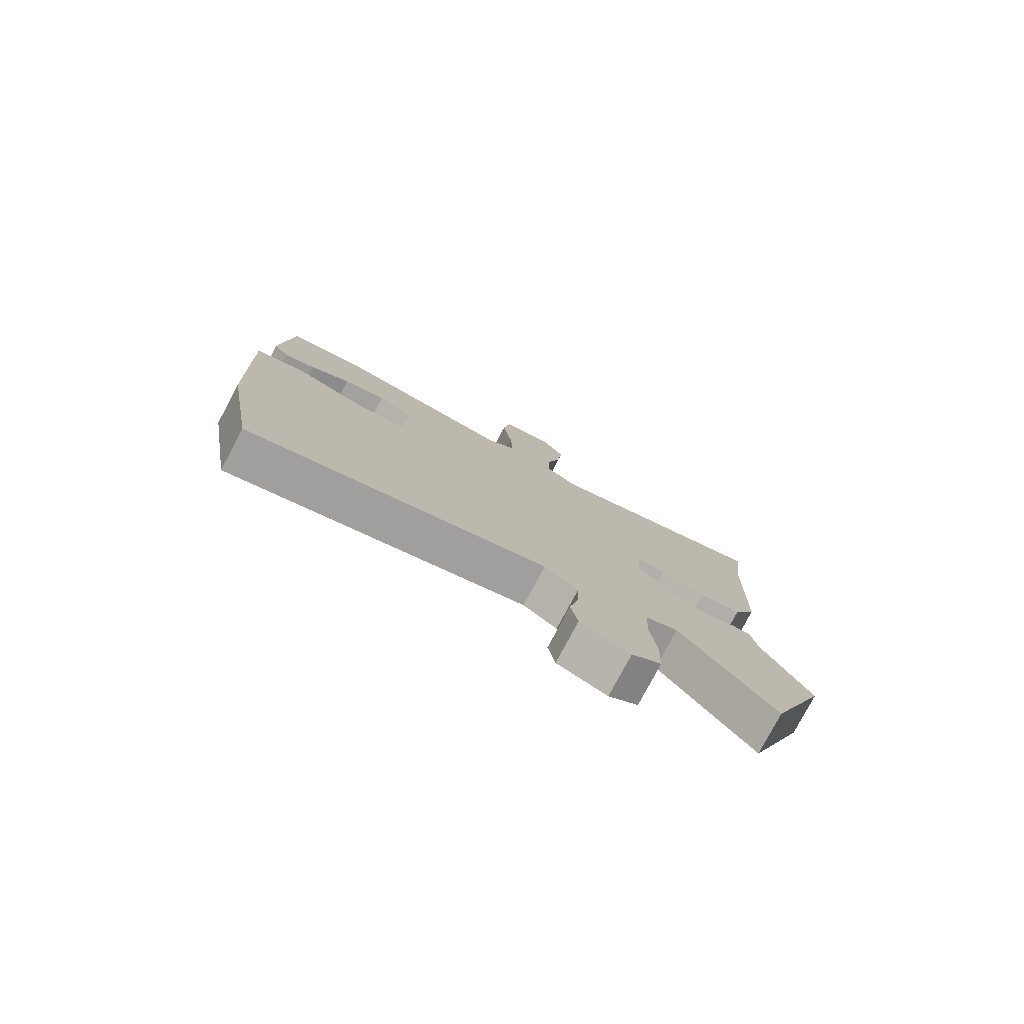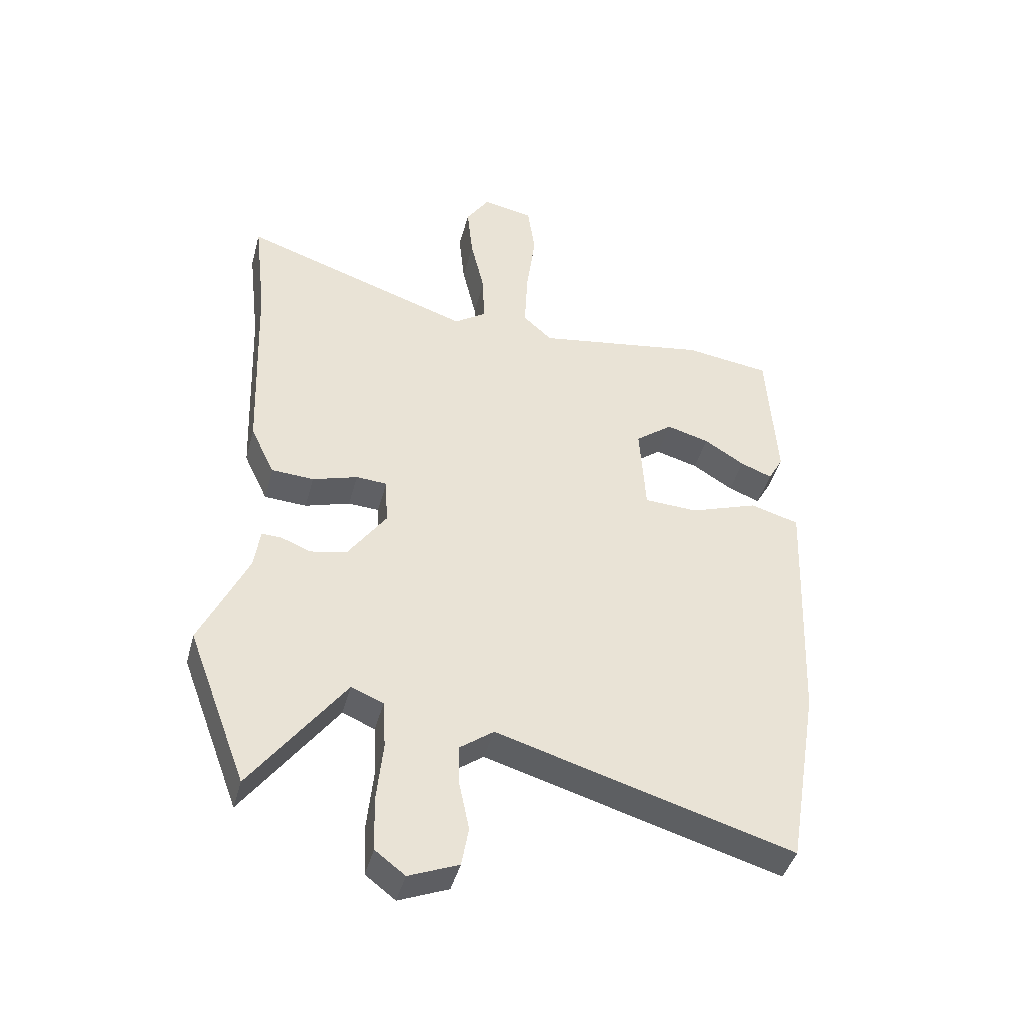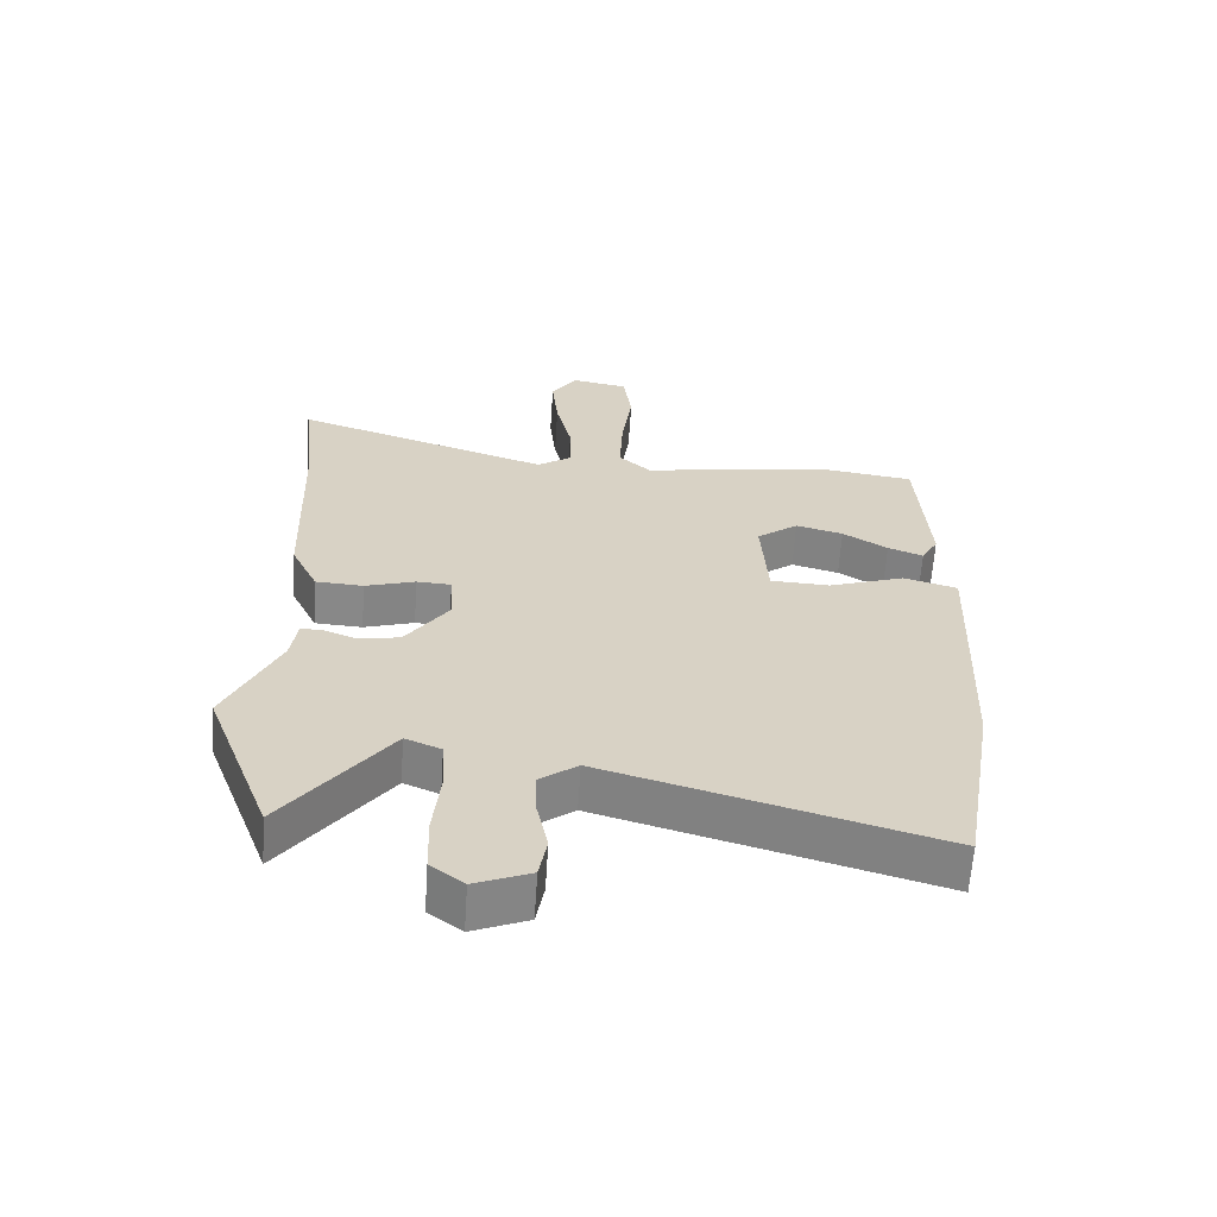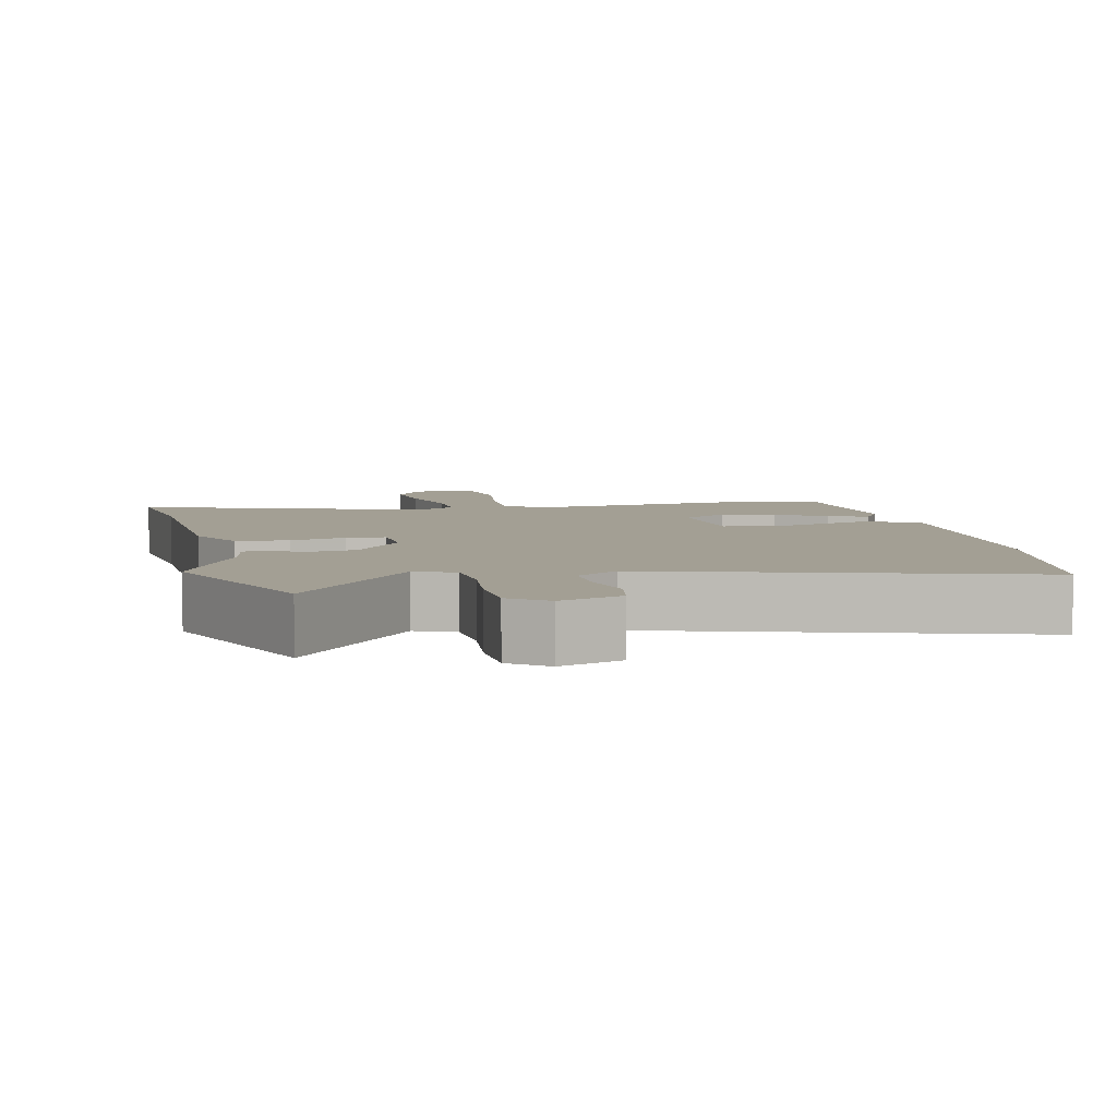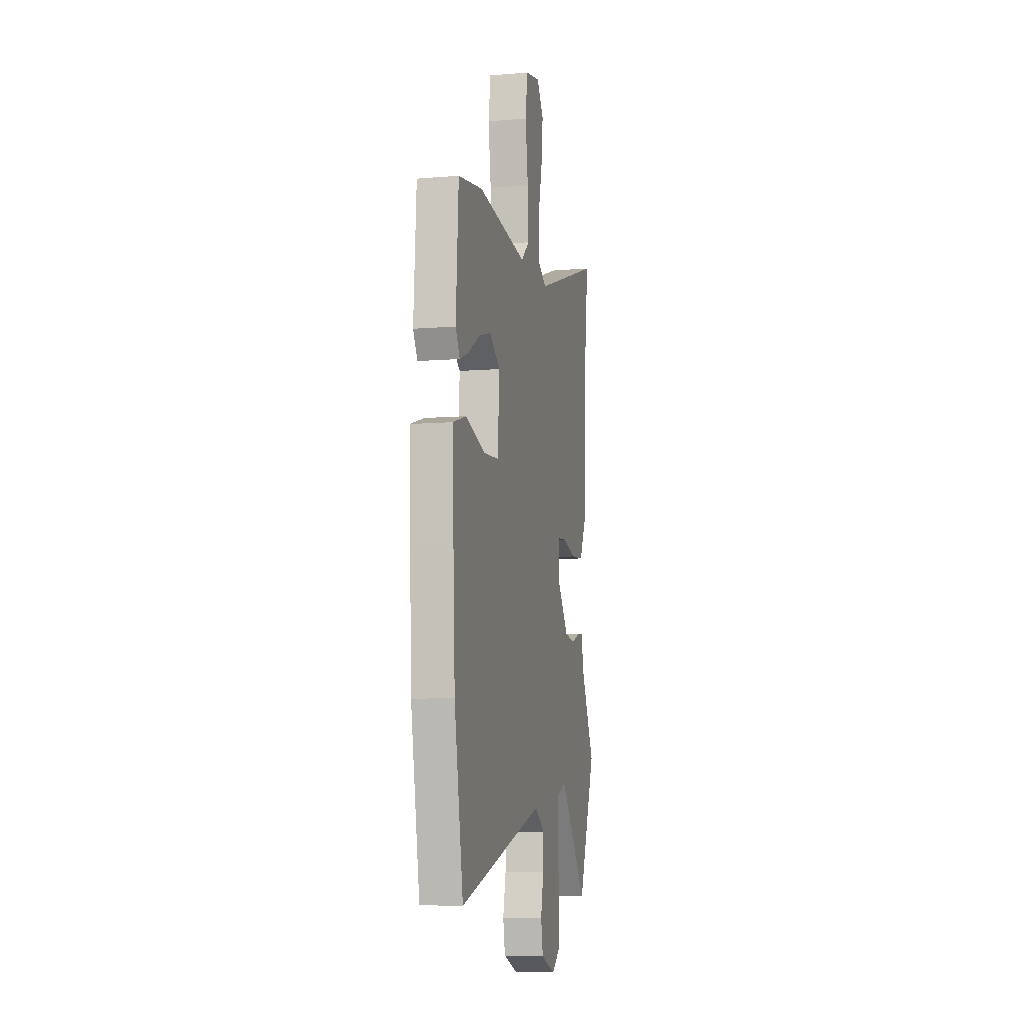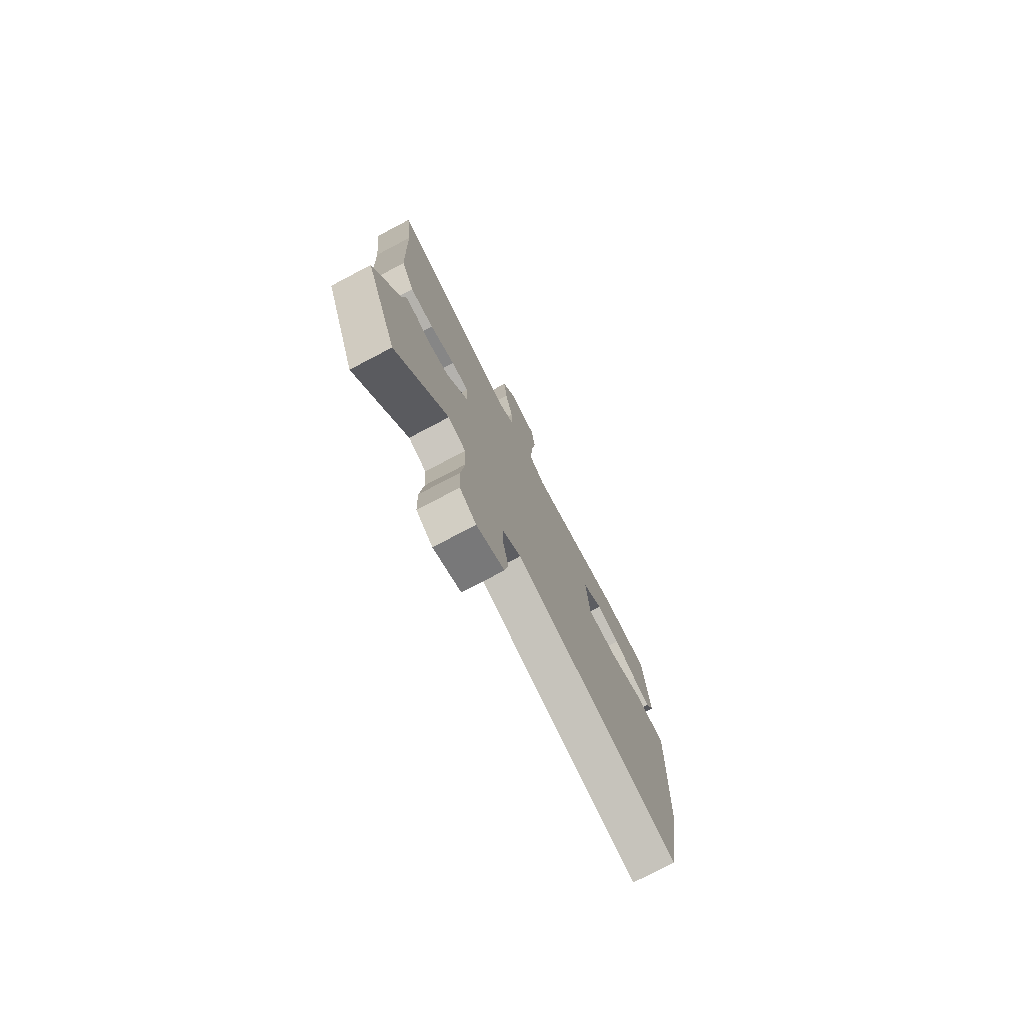
<metadata>
{"format":"obj","ext":"obj","renderer":"f3d","projection":"perspective","resolution":1024,"background":"white","views":[{"elev":-79.4,"azim":-28.1,"up":"+Z"},{"elev":-43.2,"azim":165.2,"up":"+Z"},{"elev":-62.9,"azim":176.2,"up":"+Z"},{"elev":5.4,"azim":168.3,"up":"+Y"},{"elev":-7.6,"azim":-76.4,"up":"+Z"},{"elev":-77.1,"azim":117.7,"up":"+Z"}]}
</metadata>
<code>
v 0.533 0.07 -0.412
v 0.432 0.07 -0.681
v 0.272 0.07 -0.464
v 0.217 0.07 -0.487
v 0.212 0.07 -0.57
v 0.223 0.07 -0.677
v 0.22 0.07 -0.768
v 0.169 0.07 -0.807
v 0.084 0.07 -0.772
v 0.072 0.07 -0.704
v 0.089 0.07 -0.623
v 0.091 0.07 -0.551
v 0.033 0.07 -0.508
v -0.474 0.07 -0.655
v -0.527 0.07 -0.337
v -0.537 0.07 -0.106
v -0.545 0.07 0.092
v -0.462 0.07 0.116
v -0.345 0.07 0.075
v -0.253 0.07 0.079
v -0.243 0.07 0.236
v -0.307 0.07 0.285
v -0.38 0.07 0.265
v -0.449 0.07 0.222
v -0.503 0.07 0.201
v -0.529 0.07 0.248
v -0.513 0.07 0.498
v -0.367 0.07 0.518
v -0.073 0.07 0.47
v -0.023 0.07 0.515
v -0.028 0.07 0.621
v -0.044 0.07 0.742
v -0.031 0.07 0.834
v 0.056 0.07 0.85
v 0.096 0.07 0.789
v 0.086 0.07 0.692
v 0.062 0.07 0.588
v 0.06 0.07 0.502
v 0.114 0.07 0.465
v 0.511 0.07 0.597
v 0.49 0.07 0.414
v 0.477 0.07 0.07
v 0.436 0.07 -0.016
v 0.363 0.07 -0.02
v 0.286 0.07 0.004
v 0.233 0.07 0.001
v 0.229 0.07 -0.082
v 0.295 0.07 -0.177
v 0.357 0.07 -0.189
v 0.408 0.07 -0.169
v 0.442 0.07 -0.168
v 0.452 0.07 -0.237
v 0.533 0 -0.412
v 0.432 0 -0.681
v 0.272 0 -0.464
v 0.217 0 -0.487
v 0.212 0 -0.57
v 0.223 0 -0.677
v 0.22 0 -0.768
v 0.169 0 -0.807
v 0.084 0 -0.772
v 0.072 0 -0.704
v 0.089 0 -0.623
v 0.091 0 -0.551
v 0.033 0 -0.508
v -0.474 0 -0.655
v -0.527 0 -0.337
v -0.537 0 -0.106
v -0.545 0 0.092
v -0.462 0 0.116
v -0.345 0 0.075
v -0.253 0 0.079
v -0.243 0 0.236
v -0.307 0 0.285
v -0.38 0 0.265
v -0.449 0 0.222
v -0.503 0 0.201
v -0.529 0 0.248
v -0.513 0 0.498
v -0.367 0 0.518
v -0.073 0 0.47
v -0.023 0 0.515
v -0.028 0 0.621
v -0.044 0 0.742
v -0.031 0 0.834
v 0.056 0 0.85
v 0.096 0 0.789
v 0.086 0 0.692
v 0.062 0 0.588
v 0.06 0 0.502
v 0.114 0 0.465
v 0.511 0 0.597
v 0.49 0 0.414
v 0.477 0 0.07
v 0.436 0 -0.016
v 0.363 0 -0.02
v 0.286 0 0.004
v 0.233 0 0.001
v 0.229 0 -0.082
v 0.295 0 -0.177
v 0.357 0 -0.189
v 0.408 0 -0.169
v 0.442 0 -0.168
v 0.452 0 -0.237
f 49 50 51 52
f 1 2 3
f 52 1 3
f 49 52 3
f 48 49 3
f 47 48 3 4
f 43 44 45
f 42 43 45
f 41 42 45
f 41 45 46
f 40 41 46
f 39 40 46
f 38 39 46 47
f 35 36 37
f 34 35 37
f 33 34 37
f 32 33 37
f 31 32 37
f 30 31 37 38
f 47 4 5
f 38 47 5
f 30 38 5
f 29 30 5
f 27 28 29
f 26 27 29
f 25 26 29
f 24 25 29
f 23 24 29
f 17 18 19
f 16 17 19
f 15 16 19
f 14 15 19
f 13 14 19
f 12 13 19 20
f 9 10 11
f 8 9 11
f 7 8 11
f 6 7 11
f 5 6 11
f 5 11 12
f 12 20 21
f 5 12 21
f 29 5 21
f 29 21 22
f 22 23 29
f 104 103 102 101
f 55 54 53
f 55 53 104
f 55 104 101
f 55 101 100
f 56 55 100 99
f 97 96 95
f 97 95 94
f 97 94 93
f 98 97 93
f 98 93 92
f 98 92 91
f 99 98 91 90
f 89 88 87
f 89 87 86
f 89 86 85
f 89 85 84
f 89 84 83
f 90 89 83 82
f 57 56 99
f 57 99 90
f 57 90 82
f 57 82 81
f 81 80 79
f 81 79 78
f 81 78 77
f 81 77 76
f 81 76 75
f 71 70 69
f 71 69 68
f 71 68 67
f 71 67 66
f 71 66 65
f 72 71 65 64
f 63 62 61
f 63 61 60
f 63 60 59
f 63 59 58
f 63 58 57
f 64 63 57
f 73 72 64
f 73 64 57
f 73 57 81
f 74 73 81
f 81 75 74
f 1 53 54 2
f 2 54 55 3
f 3 55 56 4
f 4 56 57 5
f 5 57 58 6
f 6 58 59 7
f 7 59 60 8
f 8 60 61 9
f 9 61 62 10
f 10 62 63 11
f 11 63 64 12
f 12 64 65 13
f 13 65 66 14
f 14 66 67 15
f 15 67 68 16
f 16 68 69 17
f 17 69 70 18
f 18 70 71 19
f 19 71 72 20
f 20 72 73 21
f 21 73 74 22
f 22 74 75 23
f 23 75 76 24
f 24 76 77 25
f 25 77 78 26
f 26 78 79 27
f 27 79 80 28
f 28 80 81 29
f 29 81 82 30
f 30 82 83 31
f 31 83 84 32
f 32 84 85 33
f 33 85 86 34
f 34 86 87 35
f 35 87 88 36
f 36 88 89 37
f 37 89 90 38
f 38 90 91 39
f 39 91 92 40
f 40 92 93 41
f 41 93 94 42
f 42 94 95 43
f 43 95 96 44
f 44 96 97 45
f 45 97 98 46
f 46 98 99 47
f 47 99 100 48
f 48 100 101 49
f 49 101 102 50
f 50 102 103 51
f 51 103 104 52
f 52 104 53 1

</code>
